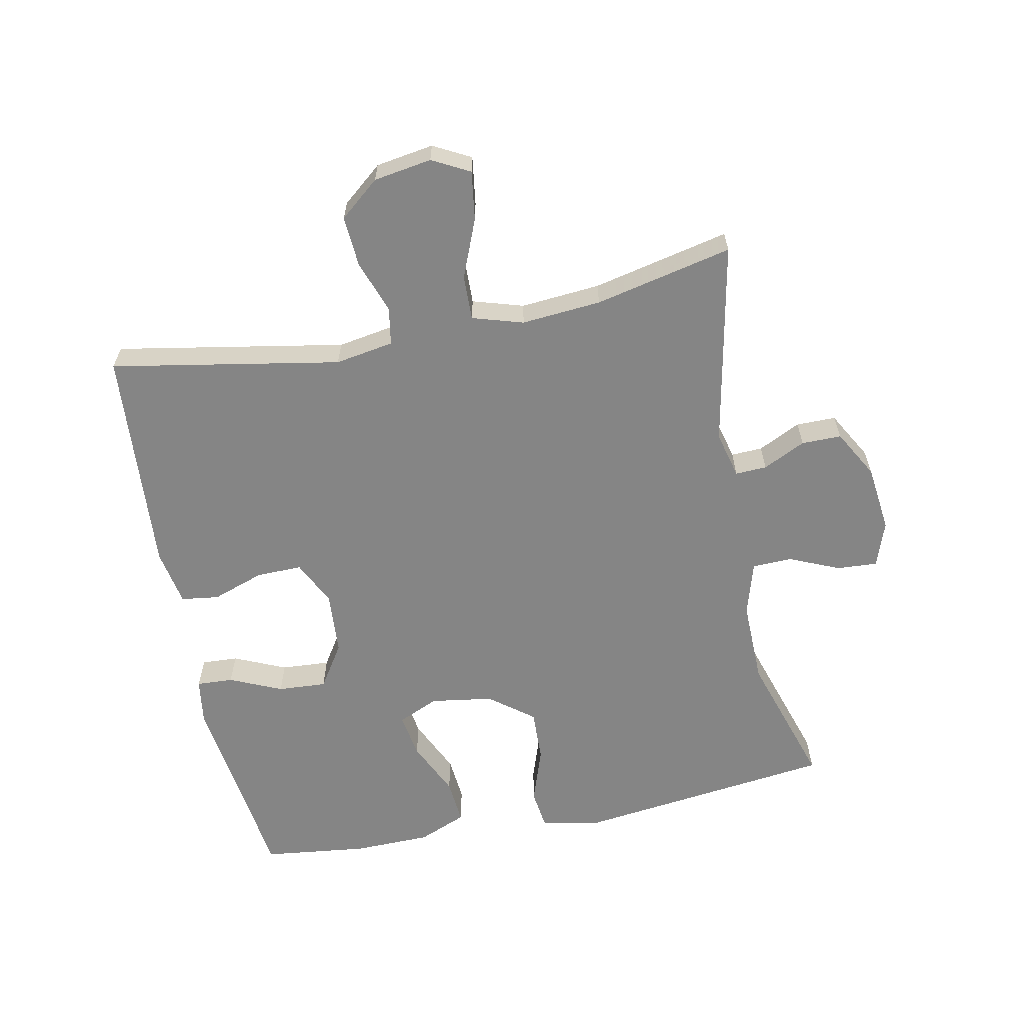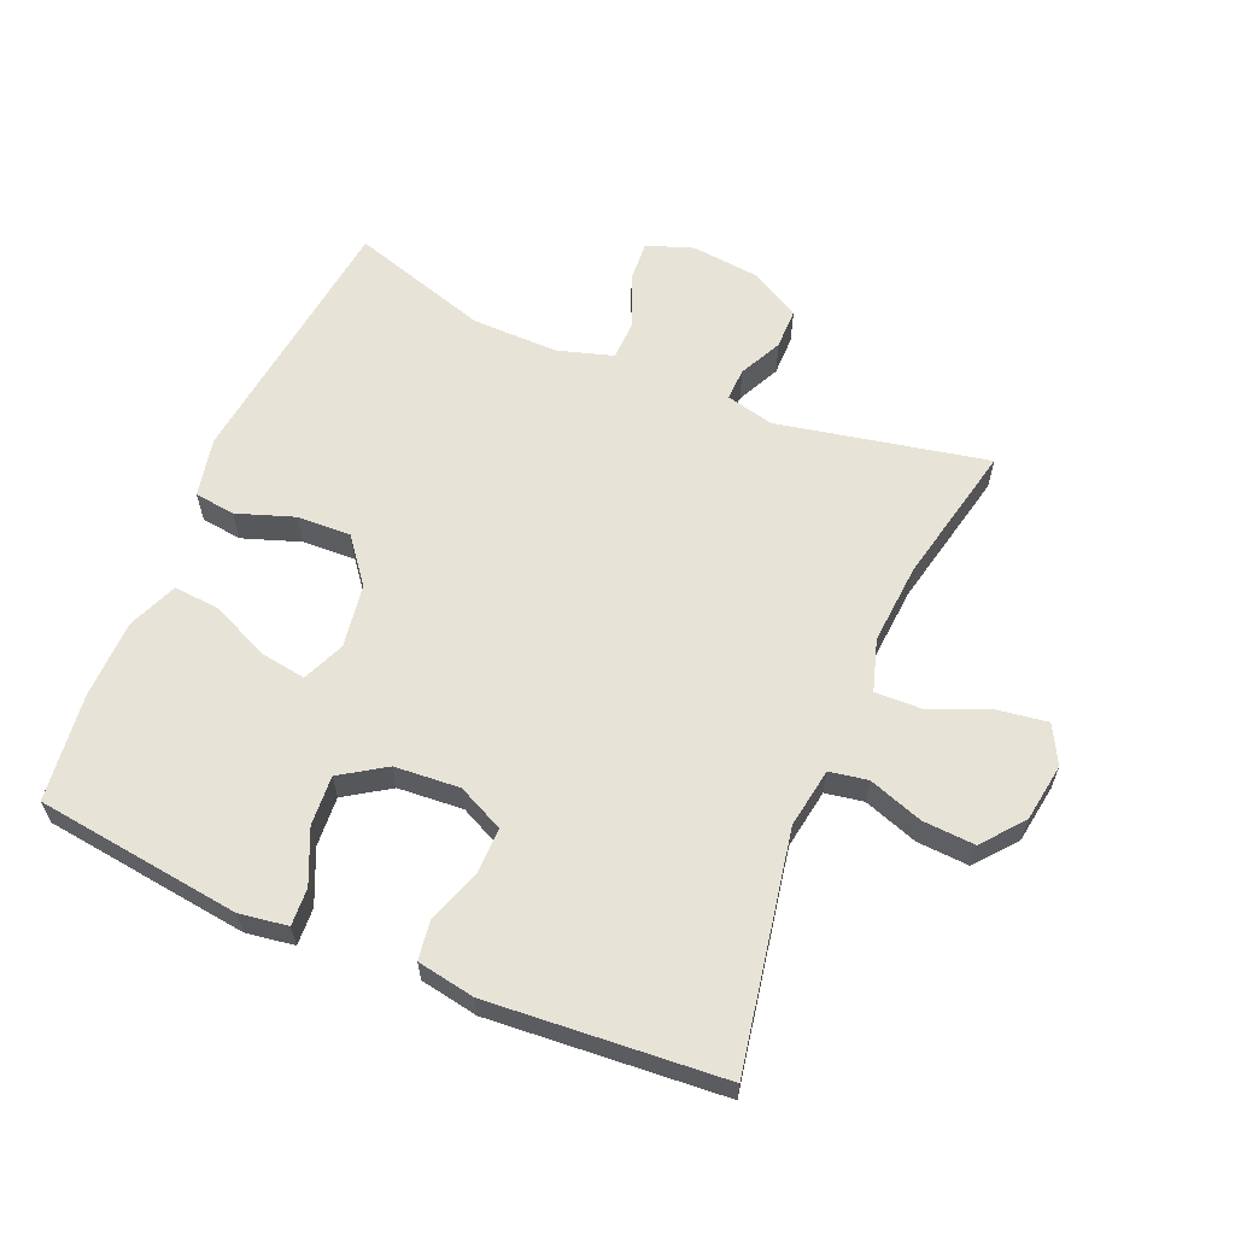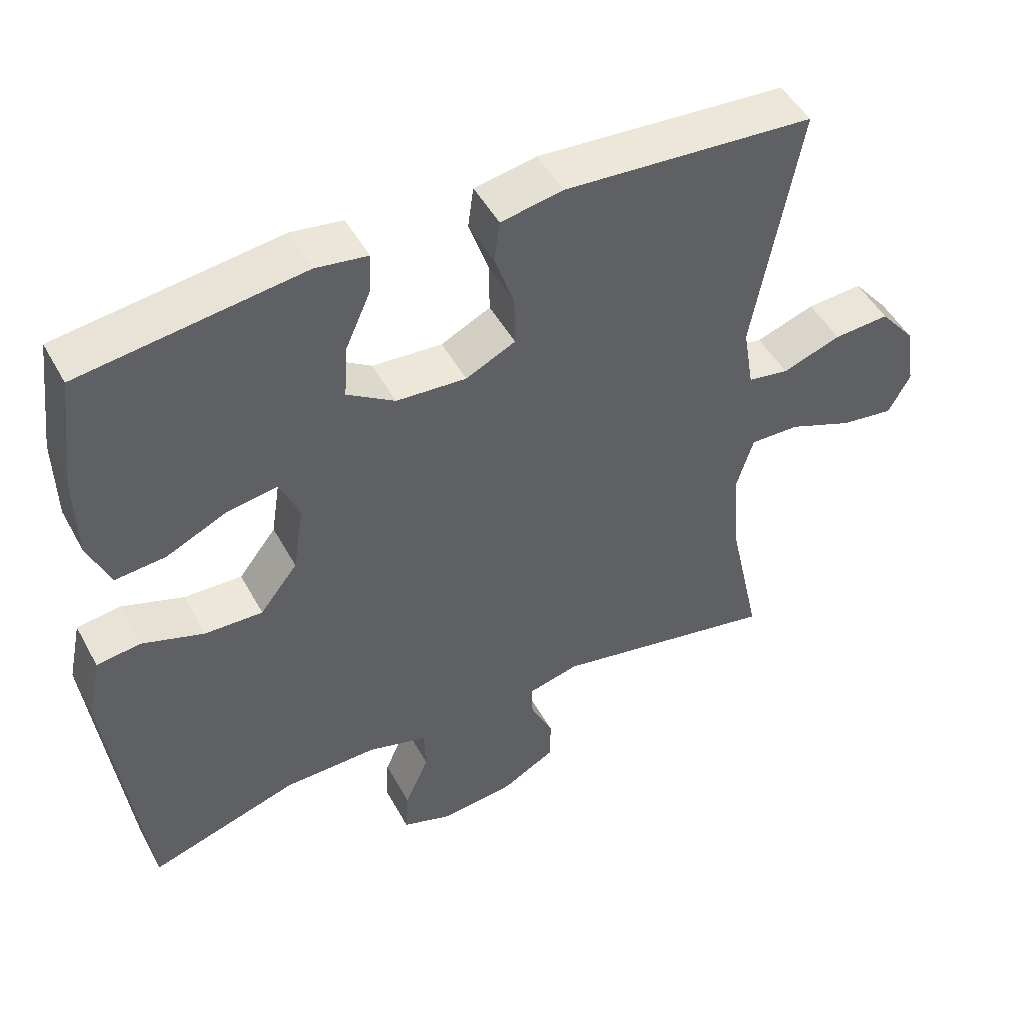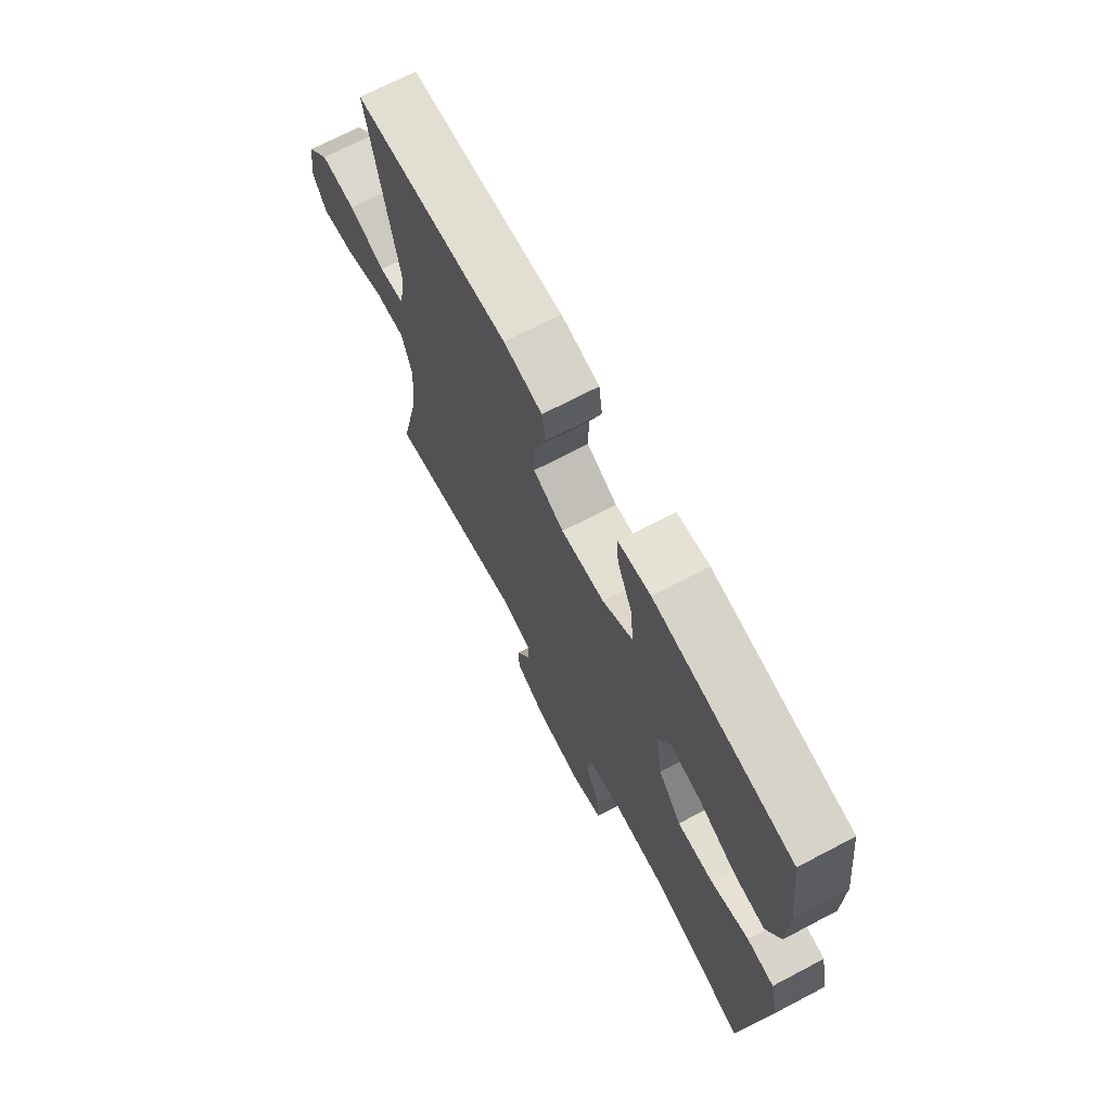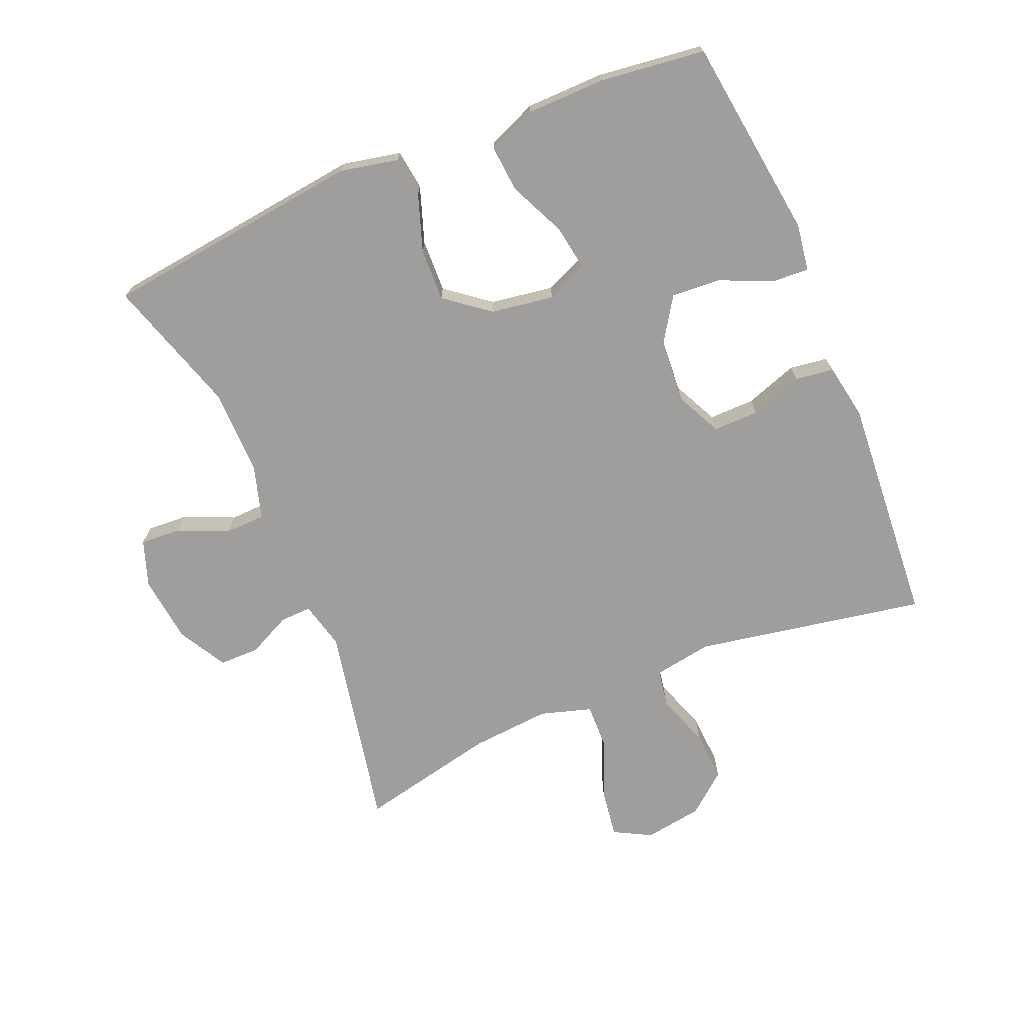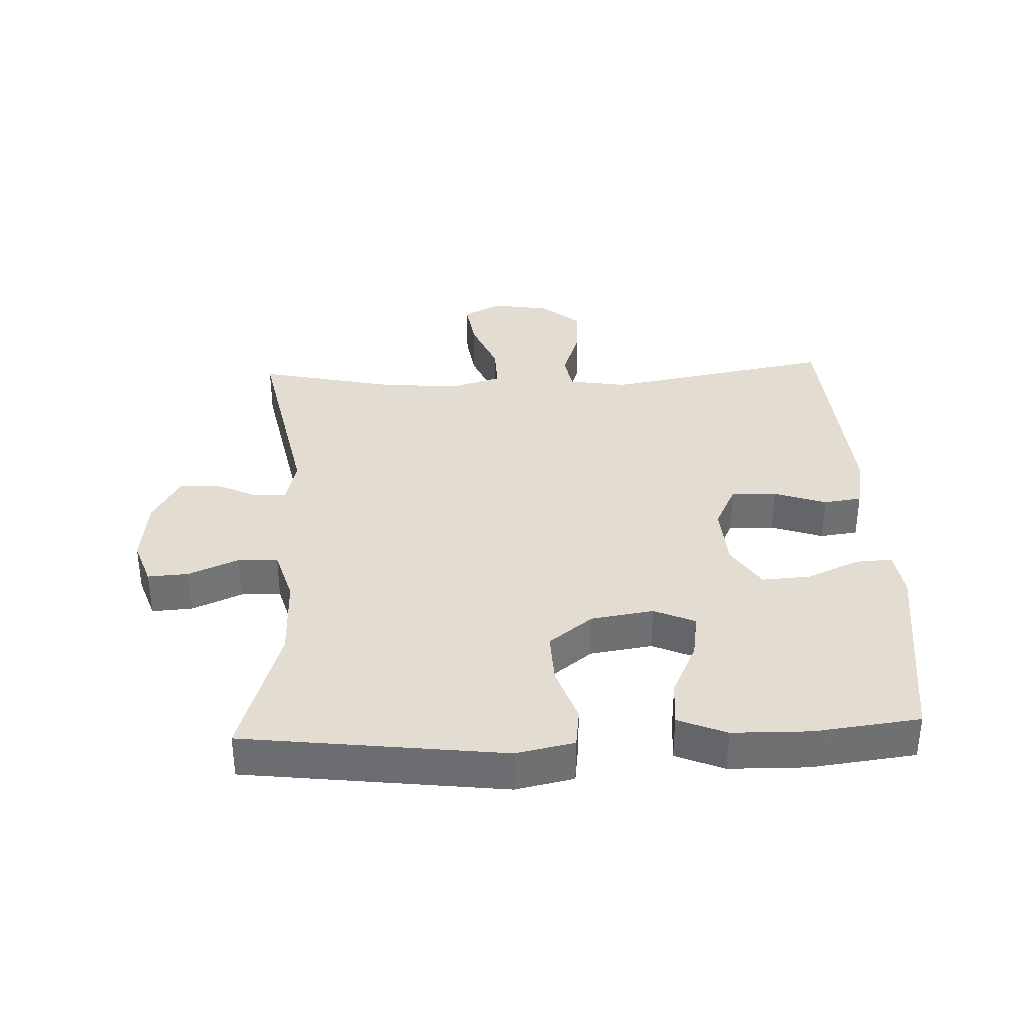
<metadata>
{"format":"obj","ext":"obj","renderer":"f3d","projection":"perspective","resolution":1024,"background":"white","views":[{"elev":-61.8,"azim":101.5,"up":"+Y"},{"elev":61.5,"azim":22.8,"up":"+Y"},{"elev":48.7,"azim":-27.7,"up":"+Z"},{"elev":70.3,"azim":-117.7,"up":"+Z"},{"elev":-71.0,"azim":-67.2,"up":"+Y"},{"elev":35.4,"azim":-92.4,"up":"+Y"}]}
</metadata>
<code>
v 0.5 0.07 0.5
v 0.435 0.07 0.144
v 0.45 0.07 0.053
v 0.508 0.07 0.043
v 0.591 0.07 0.072
v 0.67 0.07 0.077
v 0.721 0.07 0.015
v 0.735 0.07 -0.075
v 0.704 0.07 -0.133
v 0.628 0.07 -0.122
v 0.537 0.07 -0.085
v 0.467 0.07 -0.083
v 0.443 0.07 -0.162
v 0.453 0.07 -0.286
v 0.5 0.07 -0.5
v 0.181 0.07 -0.436
v 0.108 0.07 -0.454
v 0.11 0.07 -0.503
v 0.142 0.07 -0.569
v 0.142 0.07 -0.631
v 0.067 0.07 -0.673
v -0.038 0.07 -0.685
v -0.109 0.07 -0.66
v -0.105 0.07 -0.597
v -0.071 0.07 -0.519
v -0.073 0.07 -0.457
v -0.157 0.07 -0.432
v -0.289 0.07 -0.434
v -0.5 0.07 -0.5
v -0.549 0.07 -0.096
v -0.53 0.07 -0.006
v -0.468 0.07 0.002
v -0.381 0.07 -0.028
v -0.299 0.07 -0.031
v -0.246 0.07 0.037
v -0.231 0.07 0.134
v -0.259 0.07 0.198
v -0.329 0.07 0.187
v -0.416 0.07 0.147
v -0.487 0.07 0.141
v -0.518 0.07 0.216
v -0.52 0.07 0.337
v -0.5 0.07 0.5
v -0.187 0.07 0.541
v -0.114 0.07 0.53
v -0.117 0.07 0.473
v -0.153 0.07 0.392
v -0.158 0.07 0.316
v -0.09 0.07 0.272
v 0.009 0.07 0.265
v 0.079 0.07 0.299
v 0.078 0.07 0.37
v 0.05 0.07 0.451
v 0.058 0.07 0.51
v 0.146 0.07 0.526
v 0.5 0 0.5
v 0.435 0 0.144
v 0.45 0 0.053
v 0.508 0 0.043
v 0.591 0 0.072
v 0.67 0 0.077
v 0.721 0 0.015
v 0.735 0 -0.075
v 0.704 0 -0.133
v 0.628 0 -0.122
v 0.537 0 -0.085
v 0.467 0 -0.083
v 0.443 0 -0.162
v 0.453 0 -0.286
v 0.5 0 -0.5
v 0.181 0 -0.436
v 0.108 0 -0.454
v 0.11 0 -0.503
v 0.142 0 -0.569
v 0.142 0 -0.631
v 0.067 0 -0.673
v -0.038 0 -0.685
v -0.109 0 -0.66
v -0.105 0 -0.597
v -0.071 0 -0.519
v -0.073 0 -0.457
v -0.157 0 -0.432
v -0.289 0 -0.434
v -0.5 0 -0.5
v -0.549 0 -0.096
v -0.53 0 -0.006
v -0.468 0 0.002
v -0.381 0 -0.028
v -0.299 0 -0.031
v -0.246 0 0.037
v -0.231 0 0.134
v -0.259 0 0.198
v -0.329 0 0.187
v -0.416 0 0.147
v -0.487 0 0.141
v -0.518 0 0.216
v -0.52 0 0.337
v -0.5 0 0.5
v -0.187 0 0.541
v -0.114 0 0.53
v -0.117 0 0.473
v -0.153 0 0.392
v -0.158 0 0.316
v -0.09 0 0.272
v 0.009 0 0.265
v 0.079 0 0.299
v 0.078 0 0.37
v 0.05 0 0.451
v 0.058 0 0.51
v 0.146 0 0.526
f 55 1 2
f 54 55 2
f 53 54 2
f 52 53 2
f 51 52 2 3
f 50 51 3
f 49 50 3
f 45 46 47
f 44 45 47
f 43 44 47
f 42 43 47
f 41 42 47
f 40 41 47
f 39 40 47
f 38 39 47
f 37 38 47 48
f 36 37 48 49
f 31 32 33
f 30 31 33
f 29 30 33
f 28 29 33
f 27 28 33 34
f 26 27 34 35
f 23 24 25
f 22 23 25
f 21 22 25
f 20 21 25
f 19 20 25
f 18 19 25
f 17 18 25 26
f 36 49 3
f 35 36 3
f 26 35 3
f 17 26 3
f 16 17 3
f 9 10 11
f 8 9 11
f 7 8 11
f 6 7 11
f 5 6 11
f 4 5 11
f 4 11 12
f 3 4 12
f 16 3 12 13
f 14 15 16
f 13 14 16
f 57 56 110
f 57 110 109
f 57 109 108
f 57 108 107
f 58 57 107 106
f 58 106 105
f 58 105 104
f 102 101 100
f 102 100 99
f 102 99 98
f 102 98 97
f 102 97 96
f 102 96 95
f 102 95 94
f 102 94 93
f 103 102 93 92
f 104 103 92 91
f 88 87 86
f 88 86 85
f 88 85 84
f 88 84 83
f 89 88 83 82
f 90 89 82 81
f 80 79 78
f 80 78 77
f 80 77 76
f 80 76 75
f 80 75 74
f 80 74 73
f 81 80 73 72
f 58 104 91
f 58 91 90
f 58 90 81
f 58 81 72
f 58 72 71
f 66 65 64
f 66 64 63
f 66 63 62
f 66 62 61
f 66 61 60
f 66 60 59
f 67 66 59
f 67 59 58
f 68 67 58 71
f 71 70 69
f 71 69 68
f 1 56 57 2
f 2 57 58 3
f 3 58 59 4
f 4 59 60 5
f 5 60 61 6
f 6 61 62 7
f 7 62 63 8
f 8 63 64 9
f 9 64 65 10
f 10 65 66 11
f 11 66 67 12
f 12 67 68 13
f 13 68 69 14
f 14 69 70 15
f 15 70 71 16
f 16 71 72 17
f 17 72 73 18
f 18 73 74 19
f 19 74 75 20
f 20 75 76 21
f 21 76 77 22
f 22 77 78 23
f 23 78 79 24
f 24 79 80 25
f 25 80 81 26
f 26 81 82 27
f 27 82 83 28
f 28 83 84 29
f 29 84 85 30
f 30 85 86 31
f 31 86 87 32
f 32 87 88 33
f 33 88 89 34
f 34 89 90 35
f 35 90 91 36
f 36 91 92 37
f 37 92 93 38
f 38 93 94 39
f 39 94 95 40
f 40 95 96 41
f 41 96 97 42
f 42 97 98 43
f 43 98 99 44
f 44 99 100 45
f 45 100 101 46
f 46 101 102 47
f 47 102 103 48
f 48 103 104 49
f 49 104 105 50
f 50 105 106 51
f 51 106 107 52
f 52 107 108 53
f 53 108 109 54
f 54 109 110 55
f 55 110 56 1

</code>
